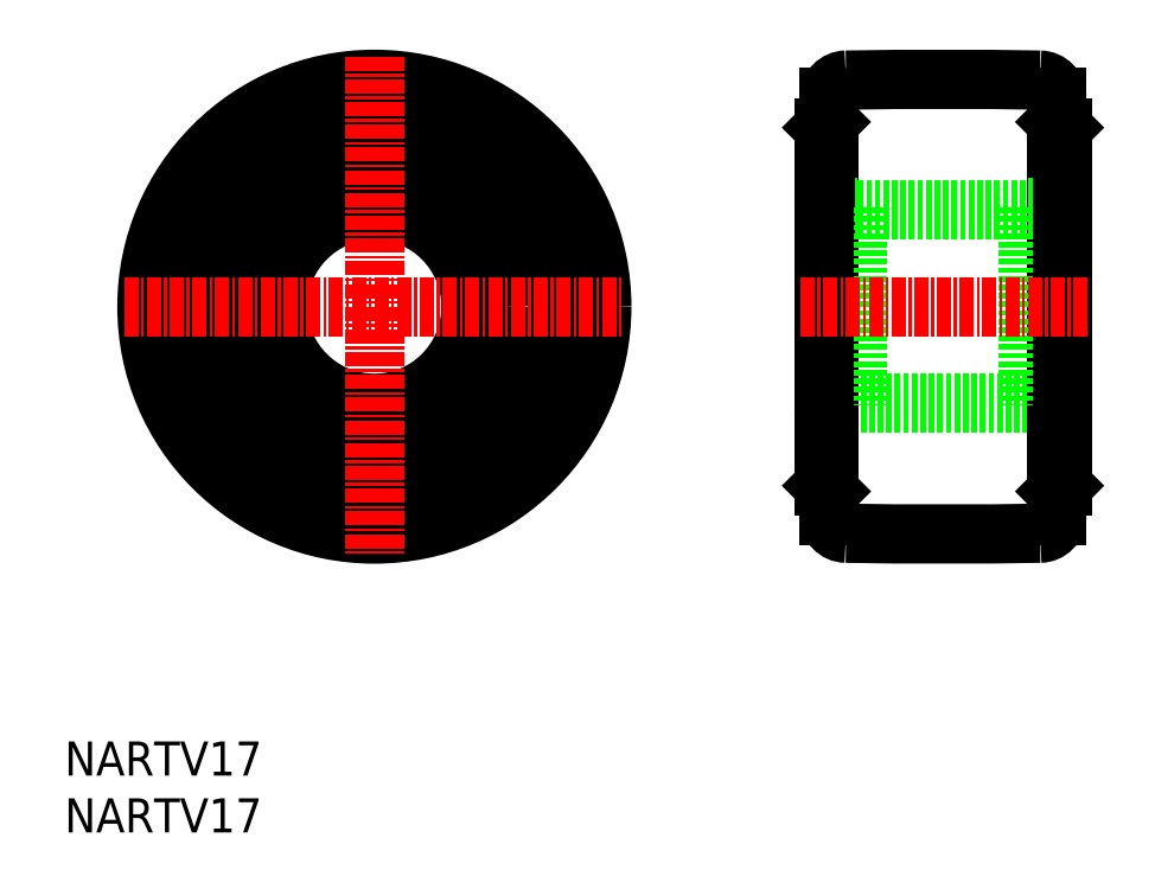
<metadata>
{"format":"dxf","ext":"dxf","renderer":"ezdxf+matplotlib","layout":"modelspace","background":"white","min_lineweight":24,"dpi":150}
</metadata>
<code>
0
SECTION
2
ENTITIES
0
TEXT
8
0
10
44.78
20
37.3
30
0
40
3
1
NARTV17
11
44.78
21
38.8
31
0
73
     2
0
TEXT
8
0
10
44.78
20
42.3
30
0
40
3
1
NARTV17
11
44.78
21
43.8
31
0
73
     2
0
ARC
8
0
10
130.5
20
65.11
30
0
40
1.5
50
271
51
0
0
ARC
8
0
10
113.5
20
65.11
30
0
40
1.5
50
180
51
269
0
ARC
8
0
10
130.5
20
102
30
0
40
1.5
50
0
51
89.02
0
ARC
8
0
10
113.5
20
102
30
0
40
1.5
50
90.98
51
180
0
ARC
8
0
10
122
20
563.5
30
0
40
500
50
269
51
271
0
ARC
8
0
10
122
20
-396.5
30
0
40
500
50
89.02
51
90.98
0
CIRCLE
8
0
10
72.02
20
83.54
30
0
40
20
0
CIRCLE
8
0
10
72.02
20
83.54
30
0
40
16.55
0
CIRCLE
8
0
10
72.02
20
83.54
30
0
40
16.25
0
CIRCLE
8
0
10
72.02
20
83.54
30
0
40
11.2
0
CIRCLE
8
0
10
72.02
20
83.54
30
0
40
8.7
0
CIRCLE
8
0
10
72.02
20
83.54
30
0
40
8.5
0
ARC
8
0
10
132
20
74.34
30
0
40
0.5
50
0
51
90
0
ARC
8
0
10
112
20
74.34
30
0
40
0.5
50
90
51
180
0
ARC
8
0
10
132
20
92.74
30
0
40
0.5
50
270
51
0
0
ARC
8
0
10
112
20
92.74
30
0
40
0.5
50
180
51
270
0
LINE
8
CENTER
10
72.02
20
105.5
30
0
11
72.02
21
61.54
31
0
0
LINE
8
CENTER
10
50.02
20
83.54
30
0
11
94.02
21
83.54
31
0
0
LINE
8
0
10
132.5
20
67.79
30
0
11
132
21
67.29
31
0
0
LINE
8
0
10
111.5
20
67.79
30
0
11
112
21
67.29
31
0
0
LINE
8
0
10
132
20
74.84
30
0
11
129.5
21
74.84
31
0
0
LINE
8
0
10
114.5
20
74.84
30
0
11
112
21
74.84
31
0
0
LINE
8
0
10
129.5
20
75.04
30
0
11
114.5
21
75.04
31
0
0
LINE
8
0
10
132
20
99.79
30
0
11
132.5
21
99.29
31
0
0
LINE
8
0
10
112
20
99.79
30
0
11
111.5
21
99.29
31
0
0
LINE
8
0
10
132
20
102
30
0
11
132
21
65.11
31
0
0
LINE
8
0
10
112
20
102
30
0
11
112
21
65.11
31
0
0
LINE
8
0
10
129.5
20
92.24
30
0
11
129.5
21
74.84
31
0
0
LINE
8
0
10
114.5
20
92.24
30
0
11
114.5
21
74.84
31
0
0
LINE
8
0
10
129.5
20
92.24
30
0
11
132
21
92.24
31
0
0
LINE
8
0
10
112
20
92.24
30
0
11
114.5
21
92.24
31
0
0
LINE
8
0
10
114.5
20
92.04
30
0
11
129.5
21
92.04
31
0
0
LINE
8
0
10
132.5
20
99.29
30
0
11
132.5
21
67.79
31
0
0
LINE
8
0
10
111.5
20
99.29
30
0
11
111.5
21
67.79
31
0
0
LINE
8
CENTER
10
109.5
20
83.54
30
0
11
134.7
21
83.54
31
0
0
ENDSEC
0
EOF

</code>
